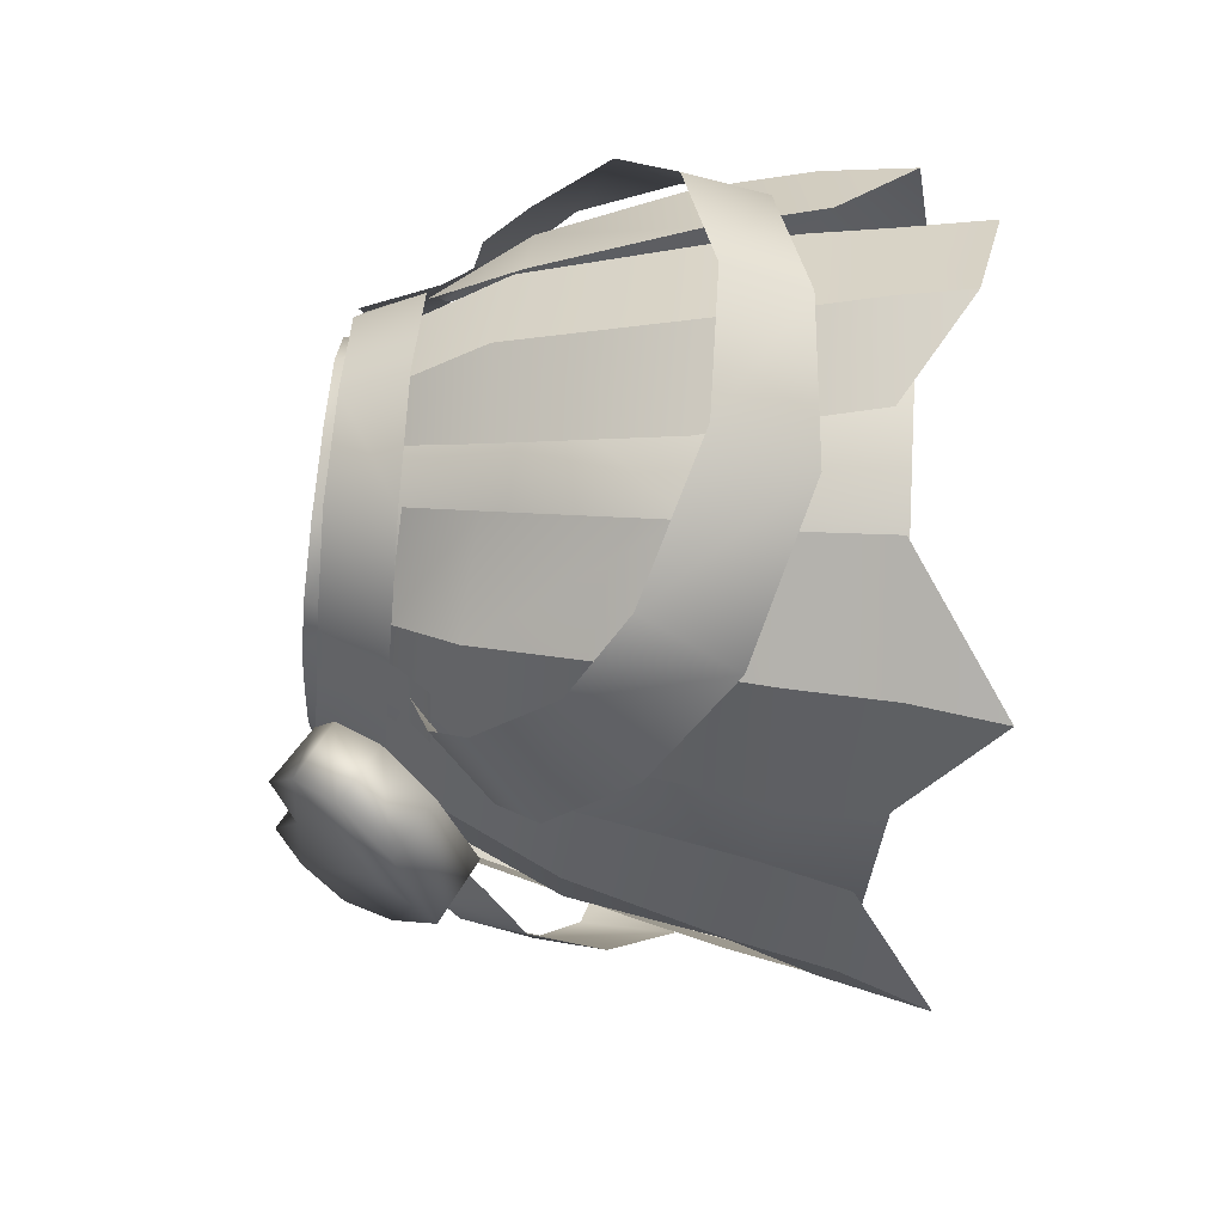
<metadata>
{"format":"obj","ext":"obj","renderer":"f3d","projection":"perspective","resolution":1024,"background":"white","views":[{"elev":-24.6,"azim":-93.7,"up":"+Z"}]}
</metadata>
<code>
g mesh00
v 0 -5.807 15.5
v 0 2.335 12.97
v -6.616 3.008 11.24
v 7.557 -5.379 14.02
v 17.23 -14.5 11.6
v 15.64 -4.948 10.99
v -8.376 -19.44 13.91
v -17.23 -14.5 11.6
v -17.89 -19.04 11.58
v -10.7 -11.54 -17.92
v -19.68 -17.8 -14.88
v -18.72 -11.59 -13.65
v 12.09 3.692 8.705
v 6.616 3.008 11.24
v -12.09 3.692 8.705
v -15.64 -4.948 10.99
v -7.557 -5.379 14.02
v -10.7 -11.54 -17.92
v -18.72 -11.59 -13.65
v -15.82 -1.635 -11.61
v 0 -5.807 15.5
v 6.616 3.008 11.24
v 7.557 -5.379 14.02
v 15.82 -1.635 -11.61
v 18.72 -11.59 -13.65
v 8.684 -1.191 -14.66
v 8.231 -15.01 14.04
v 0 -15.26 15.43
v -8.231 -15.01 14.04
v -15.64 -4.948 10.99
v -17.23 -14.5 11.6
v 18.72 -11.59 -13.65
v 10.7 -11.54 -17.92
v 0 -11.72 -19.62
v 0 -1.222 -15.62
v -10.7 -11.54 -17.92
v -8.684 -1.191 -14.66
v -15.82 -1.635 -11.61
v -17.23 -14.5 11.6
v -8.376 -19.44 13.91
v -8.231 -15.01 14.04
v 0 -19.37 15.55
v 0 -15.26 15.43
v 8.376 -19.44 13.91
v 8.231 -15.01 14.04
v 17.89 -19.04 11.58
v 17.23 -14.5 11.6
v -19.68 -17.8 -14.88
v -10.7 -11.54 -17.92
v -11.33 -17.95 -19.18
v 0 -11.72 -19.62
v 0 -17.99 -21.05
v 10.7 -11.54 -17.92
v 11.33 -17.95 -19.18
v 18.72 -11.59 -13.65
v 19.68 -17.8 -14.88
f 1 2 3
f 4 5 6
f 7 8 9
f 10 11 12
f 13 14 6
f 15 16 3
f 3 16 17
f 3 17 1
f 18 19 20
f 2 21 22
f 22 21 23
f 22 23 6
f 24 25 26
f 5 4 27
f 27 4 1
f 27 1 28
f 28 1 17
f 28 17 29
f 29 17 30
f 29 30 31
f 32 33 26
f 26 33 34
f 26 34 35
f 35 34 36
f 35 36 37
f 37 36 38
f 39 40 41
f 41 40 42
f 41 42 43
f 43 42 44
f 43 44 45
f 45 44 46
f 45 46 47
f 48 49 50
f 50 49 51
f 50 51 52
f 52 51 53
f 52 53 54
f 54 53 55
f 54 55 56
v 27.37 -22.32 -3.545
v 27.91 -22.36 2.75
v 29.06 -26.75 2.649
v 24.04 -18.21 0.2102
v 21.49 -13.81 6.529
v 22.88 -18.35 6.756
v 18.17 -2.794 9.213
v 17.77 3.709 2.219
v 15.92 2.798 7.401
v 16.5 3.591 -0.9543
v 17.77 3.709 2.219
v 20.01 -1.431 -2.514
v 21.5 -1.574 2.846
v 25.03 -12.61 2.683
v 0.06201 -6.544 -19.96
v 0 0.2297 -16.03
v 6.857 -0.03027 -14.8
v 0 4.919 -12.71
v 6.19 4.125 -11.09
v 19.3 -11.33 -15.21
v 20.5 -16.88 -16.51
v 12.68 -17.25 -19.92
v 21.56 -23.06 -17.62
v 13.39 -22.68 -21.17
v 21.98 -28.61 -18.94
v 19.3 -11.33 -15.21
v 16.01 -0.3303 -12.56
v 19.58 -1.143 -6.337
v 12.41 3.618 -9.835
v 16.58 3.003 -4.737
v 21.49 -13.81 6.529
v 22.71 -13.19 0.443
v 19.35 -4.199 6.63
v 20.72 -3.638 0.7842
v 15.05 4.229 6.153
v 15.51 4.762 0.9343
v 18.72 -11.59 -13.65
v 15.82 -1.635 -11.61
v 22.07 -12.18 -7.733
v 19.65 -2.631 -5.939
v 22.71 -13.19 0.443
v 20.72 -3.638 0.7842
v 17.89 -19.04 11.58
v 22.88 -18.35 6.756
v 17.23 -14.5 11.6
v 21.49 -13.81 6.529
v 17.23 -14.5 11.6
v 21.49 -13.81 6.529
v 15.64 -4.948 10.99
v 19.35 -4.199 6.63
v 12.09 3.692 8.705
v 15.05 4.229 6.153
v 7.547 1.005 13.7
v 12.46 -4.099 15.47
v 10.61 1.433 12.11
v 15.16 -0.8966 -17.54
v 9.708 -4.967 -20.25
v 13.2 1.271 -16.4
v 7.628 -2.487 -18.39
v 9.525 2.392 -12.84
v 16.94 -26.36 18.14
v 20.25 -20.7 13.05
v 15.77 -20.53 18.44
v 18.81 -13.39 12.32
v 14.61 -13.41 17.67
v 16.06 -3.458 10.91
v 12.46 -4.099 15.47
v 14.55 2.074 9.575
v 10.61 1.433 12.11
v 26.53 -17.66 2.675
v 25.64 -17.18 -3.593
v 23.66 -12.07 -3.625
v 20.01 -1.431 -2.514
v 19.58 -1.143 -6.337
v 23.57 -11.64 -8.527
v 19.3 -11.33 -15.21
v 24.58 -16.94 -9.5
v 20.5 -16.88 -16.51
v 26.27 -22.78 -10.37
v 21.56 -23.06 -17.62
v 21.98 -28.61 -18.94
v 7.547 1.005 13.7
v 7.914 -4.016 14.21
v 12.46 -4.099 15.47
v 9.013 -13.75 15.86
v 14.61 -13.41 17.67
v 9.994 -21.48 16.93
v 15.77 -20.53 18.44
v 10.57 -27.86 17.5
v 16.94 -26.36 18.14
v 0.6245 -27.87 -27.34
v 0.5158 -22.43 -25.06
v 7.746 -22.26 -23.09
v 0.3379 -16.18 -23.32
v 7.116 -16.93 -21.17
v 0.06201 -6.544 -19.96
v 7.238 -7.023 -18.62
v 6.857 -0.03027 -14.8
v 22.71 -13.19 0.443
v 23.24 -17.77 -8.176
v 22.07 -12.18 -7.733
v 19.68 -17.8 -14.88
v 18.72 -11.59 -13.65
v 11.75 -11.23 -18.3
v 9.458 -0.1781 -15.23
v 16.01 -0.3303 -12.56
v 7.997 3.799 -10.95
v 12.41 3.618 -9.835
v 17.77 3.709 2.219
v 18.17 -2.794 9.213
v 21.5 -1.574 2.846
v 20.92 -13.45 9.911
v 25.03 -12.61 2.683
v 21.99 -18.79 10.14
v 26.53 -17.66 2.675
v 23.07 -23.23 9.98
v 27.91 -22.36 2.75
v 24.18 -29.18 10.09
v 29.06 -26.75 2.649
f 57 58 59
f 60 61 62
f 63 64 65
f 66 67 68
f 68 67 69
f 68 69 70
f 71 72 73
f 73 72 74
f 73 74 75
f 76 77 78
f 78 77 79
f 78 79 80
f 80 79 81
f 82 83 84
f 84 83 85
f 84 85 86
f 87 88 89
f 89 88 90
f 89 90 91
f 91 90 92
f 93 94 95
f 95 94 96
f 95 96 97
f 97 96 98
f 99 100 101
f 101 100 102
f 103 104 105
f 105 104 106
f 105 106 107
f 107 106 108
f 109 110 111
f 112 113 114
f 114 113 115
f 114 115 116
f 117 118 119
f 119 118 120
f 119 120 121
f 121 120 122
f 121 122 123
f 123 122 124
f 123 124 125
f 58 57 126
f 126 57 127
f 126 127 70
f 70 127 128
f 70 128 129
f 130 131 132
f 132 131 133
f 132 133 134
f 134 133 135
f 134 135 136
f 136 135 137
f 138 139 140
f 140 139 141
f 140 141 142
f 142 141 143
f 142 143 144
f 144 143 145
f 144 145 146
f 147 148 149
f 149 148 150
f 149 150 151
f 151 150 152
f 151 152 153
f 153 152 154
f 61 60 155
f 155 60 156
f 155 156 157
f 157 156 158
f 157 158 159
f 78 160 76
f 76 160 161
f 76 161 162
f 162 161 163
f 162 163 164
f 165 166 167
f 167 166 168
f 167 168 169
f 169 168 170
f 169 170 171
f 171 170 172
f 171 172 173
f 173 172 174
f 173 174 175
v -21.49 -13.81 6.529
v -20.72 -3.638 0.7842
v -22.71 -13.19 0.443
v -23.66 -12.07 -3.625
v -25.03 -12.61 2.683
v -21.5 -1.574 2.846
v -22.71 -13.19 0.443
v -22.88 -18.35 6.756
v -21.49 -13.81 6.529
v -21.5 -1.574 2.846
v -15.92 2.798 7.401
v -17.77 3.709 2.219
v -12.46 -4.099 15.47
v -10.61 1.433 12.11
v -14.55 2.074 9.575
v -15.77 -20.53 18.44
v -16.94 -26.36 18.14
v -10.57 -27.86 17.5
v -17.77 3.709 2.219
v -16.5 3.591 -0.9543
v -20.01 -1.431 -2.514
v -23.66 -12.07 -3.625
v -7.238 -7.023 -18.62
v -6.975 0.1068 -14.95
v 0 0.2297 -16.03
v -6.19 4.125 -11.09
v 0 4.919 -12.71
v -23.57 -11.64 -8.527
v -20.5 -16.88 -16.51
v -24.58 -16.94 -9.5
v -21.56 -23.06 -17.62
v -26.27 -22.78 -10.37
v -21.98 -28.61 -18.94
v -11.75 -11.23 -18.3
v -12.68 -17.25 -19.92
v -20.5 -16.88 -16.51
v -13.39 -22.68 -21.17
v -21.56 -23.06 -17.62
v -21.98 -28.61 -18.94
v -19.65 -2.631 -5.939
v -20.72 -3.638 0.7842
v -15.51 4.762 0.9343
v -22.71 -13.19 0.443
v -20.72 -3.638 0.7842
v -22.07 -12.18 -7.733
v -19.65 -2.631 -5.939
v -18.72 -11.59 -13.65
v -15.82 -1.635 -11.61
v -17.23 -14.5 11.6
v -21.49 -13.81 6.529
v -17.89 -19.04 11.58
v -22.88 -18.35 6.756
v -15.64 -4.948 10.99
v -12.09 3.692 8.705
v -19.35 -4.199 6.63
v -15.05 4.229 6.153
v -20.72 -3.638 0.7842
v -15.51 4.762 0.9343
v -19.35 -4.199 6.63
v -17.23 -14.5 11.6
v -15.64 -4.948 10.99
v -9.708 -4.967 -20.25
v -15.16 -0.8966 -17.54
v -7.628 -2.487 -18.39
v -13.2 1.271 -16.4
v -9.525 2.392 -12.84
v -16.06 -3.458 10.91
v -12.46 -4.099 15.47
v -18.81 -13.39 12.32
v -14.61 -13.41 17.67
v -20.25 -20.7 13.05
v -15.77 -20.53 18.44
v -16.94 -26.36 18.14
v -26.53 -17.66 2.675
v -25.64 -17.18 -3.593
v -27.91 -22.36 2.75
v -27.37 -22.32 -3.545
v -29.06 -26.75 2.649
v -16.58 3.003 -4.737
v -12.41 3.618 -9.835
v -19.58 -1.143 -6.337
v -16.01 -0.3303 -12.56
v -19.3 -11.33 -15.21
v 0.6245 -27.87 -27.34
v -7.746 -22.26 -23.09
v 0.5158 -22.43 -25.06
v -7.116 -16.93 -21.17
v 0.3379 -16.18 -23.32
v -7.238 -7.023 -18.62
v 0.06201 -6.544 -19.96
v 0 0.2297 -16.03
v -24.04 -18.21 0.2102
v -22.07 -12.18 -7.733
v -23.24 -17.77 -8.176
v -18.72 -11.59 -13.65
v -19.68 -17.8 -14.88
v -19.3 -11.33 -15.21
v -16.01 -0.3303 -12.56
v -9.458 -0.1781 -15.23
v -12.41 3.618 -9.835
v -7.997 3.799 -10.95
v -9.994 -21.48 16.93
v -9.013 -13.75 15.86
v -14.61 -13.41 17.67
v -7.914 -4.016 14.21
v -12.46 -4.099 15.47
v -7.547 1.005 13.7
v -10.61 1.433 12.11
v -15.92 2.798 7.401
v -21.5 -1.574 2.846
v -18.17 -2.794 9.213
v -25.03 -12.61 2.683
v -20.92 -13.45 9.911
v -26.53 -17.66 2.675
v -21.99 -18.79 10.14
v -27.91 -22.36 2.75
v -23.07 -23.23 9.98
v -29.06 -26.75 2.649
v -24.18 -29.18 10.09
f 176 177 178
f 179 180 181
f 182 183 184
f 185 186 187
f 188 189 190
f 191 192 193
f 194 195 181
f 181 195 196
f 181 196 197
f 198 199 200
f 200 199 201
f 200 201 202
f 203 204 205
f 205 204 206
f 205 206 207
f 207 206 208
f 209 210 211
f 211 210 212
f 211 212 213
f 213 212 214
f 215 216 217
f 218 219 220
f 220 219 221
f 220 221 222
f 222 221 223
f 224 225 226
f 226 225 227
f 228 229 230
f 230 229 231
f 230 231 232
f 232 231 233
f 177 176 234
f 234 176 235
f 234 235 236
f 237 238 239
f 239 238 240
f 239 240 241
f 190 242 243
f 243 242 244
f 243 244 245
f 245 244 246
f 245 246 247
f 247 246 248
f 180 179 249
f 249 179 250
f 249 250 251
f 251 250 252
f 251 252 253
f 254 255 256
f 256 255 257
f 256 257 203
f 203 257 258
f 203 258 204
f 259 260 261
f 261 260 262
f 261 262 263
f 263 262 264
f 263 264 265
f 265 264 266
f 183 182 267
f 267 182 268
f 267 268 269
f 269 268 270
f 269 270 271
f 211 272 209
f 209 272 273
f 209 273 274
f 274 273 275
f 274 275 276
f 193 277 191
f 191 277 278
f 191 278 279
f 279 278 280
f 279 280 281
f 281 280 282
f 281 282 283
f 284 285 286
f 286 285 287
f 286 287 288
f 288 287 289
f 288 289 290
f 290 289 291
f 290 291 292
f 292 291 293
f 292 293 294
v -15.05 4.229 6.153
v -14.61 7.568 0.9694
v -15.51 4.762 0.9343
v 18.99 2.736 2.461
v 16.71 6.71 2.299
v 14.24 6.196 8.394
v 14.03 7.143 5.751
v 15.51 4.762 0.9343
v 14.61 7.568 0.9694
v -5.397 3.133 -20.95
v -7.869 3.841 -15.15
v -8.284 6.141 -18.85
v 5.567 5.478 -10.75
v 10.3 8.395 -7.595
v 10.74 5.235 -8.4
v 0 4.438 -20.03
v 8.284 6.141 -18.85
v 5.397 3.133 -20.95
v -14.24 6.196 8.394
v -16.71 6.71 2.299
v -15.7 2.052 9.33
v -11.23 7.533 -8.972
v 0 7.906 -11.3
v -12.83 3.444 -10.9
v -8.087 -1.303 15.46
v -7.635 0.7372 14.47
v -11.65 -0.8334 13.7
v -11.05 1.23 12.72
v -7.869 3.841 -15.15
v -5.235 0.796 -17.18
v 0 -1.881 -18.95
v -7.635 0.7372 14.47
v -6.476 5.764 13.26
v -11.05 1.23 12.72
v -9.828 6.11 11.65
v -6.702 6.521 -13.33
v -8.284 6.141 -18.85
v -7.106 8.711 -17.01
v -7.644 3.056 -12.87
v -7.981 1.118 -15.03
v -11 3.093 -11.79
v -11.5 1.218 -13.5
v -7.024 7.652 -10.16
v -7.644 3.056 -12.87
v -10.44 7.59 -9.41
v -11 3.093 -11.79
v -9.735 5.711 11.47
v -10.75 1.474 12.5
v -4.652 5.271 13.91
v -5.29 0.7248 15.1
v 0 -1.222 -15.62
v -8.684 -1.191 -14.66
v -5.567 5.478 -10.75
v -15.82 -1.635 -11.61
v -10.74 5.235 -8.4
v -10.3 8.395 -7.595
v -10.74 5.235 -8.4
v -14.4 5.027 -4.426
v -15.51 4.762 0.9343
v -14.61 7.568 0.9694
v -13.53 8.018 -4.163
v -3.429 7.808 -12.39
v 0 6.525 -13.29
v -3.838 10.2 -15.93
v -3.429 7.808 -12.39
v -6.702 6.521 -13.33
v 0 6.525 -13.29
v 0 2.244 -16.22
v -14.03 7.143 5.751
v -12.09 3.692 8.705
v -11.36 6.827 8.804
v -8.284 6.141 -18.85
v -7.106 8.711 -17.01
v 0 8.717 -16.99
v -15.51 4.762 0.9343
v -14.4 5.027 -4.426
v -19.65 -2.631 -5.939
v -10.74 5.235 -8.4
v -15.82 -1.635 -11.61
v -10.75 1.474 12.5
v -9.735 5.711 11.47
v -15.7 2.052 9.33
v -14.24 6.196 8.394
v 0 -12.53 19.88
v 5.056 -3.05 14.81
v 0 -3.943 17.82
v 5.204 2.21 14.29
v 0 2.043 15.49
v 0 -27.77 21.21
v 6.612 -23.24 18.88
v 0 -23.51 21.25
v 0 -17.86 21.09
v -4.652 5.271 13.91
v -5.29 0.7248 15.1
v 0 4.969 14.91
v 0 0.414 16.34
v 4.652 5.271 13.91
v 5.29 0.7248 15.1
v 15.7 2.052 9.33
v 11.23 7.533 -8.972
v 15.35 7.326 -4.229
v 12.83 3.444 -10.9
v 17.35 3.188 -5.244
v 11.23 7.533 -8.972
v 12.83 3.444 -10.9
v 0 3.824 -13.97
v 11.65 -0.8334 13.7
v 11.05 1.23 12.72
v 8.087 -1.303 15.46
v 7.635 0.7372 14.47
v 11.05 1.23 12.72
v 9.828 6.11 11.65
v 7.635 0.7372 14.47
v 6.476 5.764 13.26
v 8.284 6.141 -18.85
v 7.106 8.711 -17.01
v 7.869 3.841 -15.15
v 6.702 6.521 -13.33
v 0 0.4897 -22.89
v -5.397 3.133 -20.95
v 11 3.093 -11.79
v 11.5 1.218 -13.5
v 7.644 3.056 -12.87
v 7.981 1.118 -15.03
v 10.44 7.59 -9.41
v 11 3.093 -11.79
v 7.024 7.652 -10.16
v 7.644 3.056 -12.87
v 14.4 5.027 -4.426
v 10.74 5.235 -8.4
v 10.3 8.395 -7.595
v 0 2.335 12.97
v 6.616 3.008 11.24
v 6.126 6.558 10.8
v 12.09 3.692 8.705
v 11.36 6.827 8.804
v 6.702 6.521 -13.33
v 7.106 8.711 -17.01
v 3.838 10.2 -15.93
v 13.53 8.018 -4.163
v 14.61 7.568 0.9694
v 15.51 4.762 0.9343
v 15.05 4.229 6.153
v 11.36 6.827 8.804
v 12.09 3.692 8.705
v 15.82 -1.635 -11.61
v 10.74 5.235 -8.4
v 19.65 -2.631 -5.939
v 14.4 5.027 -4.426
v 20.72 -3.638 0.7842
v 15.51 4.762 0.9343
v 15.7 2.052 9.33
v 14.24 6.196 8.394
v 10.75 1.474 12.5
v 9.735 5.711 11.47
v 5.29 0.7248 15.1
v 4.652 5.271 13.91
v 0 -17.86 21.09
v 0 -12.53 19.88
v -5.794 -12.49 15.95
v 0 -3.943 17.82
v -5.173 -2.92 15.03
v 0 2.043 15.49
v -5.364 0.8013 14.65
v -5.91 -15.37 16.73
v -6.904 -16.83 17.24
v 0 -23.51 21.25
v -6.612 -23.24 18.88
v 0 -27.77 21.21
v -11.23 7.533 -8.972
v -12.83 3.444 -10.9
v -15.35 7.326 -4.229
v -17.35 3.188 -5.244
v -18.99 2.736 2.461
v 6.904 -16.83 17.24
v 5.91 -15.37 16.73
v 5.902 -12.17 16.61
v 0 6.516 11.89
v -6.126 6.558 10.8
v -6.616 3.008 11.24
v -11.36 6.827 8.804
v -12.09 3.692 8.705
v -5.235 0.796 -17.18
v 0 0.4897 -22.89
v 0 -1.881 -18.95
v 5.397 3.133 -20.95
v 5.235 0.796 -17.18
v 8.284 6.141 -18.85
v 0 5.322 -10.83
v 5.567 5.478 -10.75
v 8.684 -1.191 -14.66
v 10.74 5.235 -8.4
v 15.82 -1.635 -11.61
v 5.051 8.637 -8.627
v 0 5.322 -10.83
v 0 8.648 -8.793
v -5.567 5.478 -10.75
v -5.051 8.637 -8.627
v -10.74 5.235 -8.4
v -10.3 8.395 -7.595
v -6.702 6.521 -13.33
v 3.429 7.808 -12.39
v 0 -1.881 -18.95
v 5.235 0.796 -17.18
v 7.869 3.841 -15.15
v 6.702 6.521 -13.33
v 3.429 7.808 -12.39
f 295 296 297
f 298 299 300
f 301 302 303
f 304 305 306
f 307 308 309
f 310 311 312
f 313 314 315
f 316 317 318
f 319 320 321
f 321 320 322
f 323 324 325
f 326 327 328
f 328 327 329
f 305 330 331
f 331 330 332
f 333 334 335
f 335 334 336
f 337 338 339
f 339 338 340
f 341 342 343
f 343 342 344
f 345 346 347
f 347 346 348
f 347 348 349
f 350 351 352
f 353 354 352
f 352 354 355
f 352 355 350
f 356 357 358
f 359 360 361
f 361 360 323
f 361 323 362
f 362 323 325
f 296 295 363
f 363 295 364
f 363 364 365
f 366 367 310
f 310 367 368
f 369 370 371
f 371 370 372
f 371 372 373
f 374 375 376
f 376 375 377
f 378 379 380
f 380 379 381
f 380 381 382
f 383 384 385
f 385 384 386
f 387 388 389
f 389 388 390
f 389 390 391
f 391 390 392
f 393 298 300
f 394 395 396
f 299 298 395
f 395 298 397
f 395 397 396
f 398 399 317
f 317 399 400
f 317 400 318
f 401 402 403
f 403 402 404
f 405 406 407
f 407 406 408
f 409 410 411
f 411 410 412
f 312 413 310
f 310 413 414
f 310 414 366
f 415 416 417
f 417 416 418
f 419 420 421
f 421 420 422
f 423 424 425
f 426 427 428
f 428 427 429
f 428 429 430
f 431 432 433
f 425 434 423
f 423 434 435
f 423 435 436
f 302 301 437
f 437 301 438
f 437 438 439
f 440 441 442
f 442 441 443
f 442 443 444
f 444 443 445
f 446 447 448
f 448 447 449
f 448 449 450
f 450 449 451
f 452 453 454
f 454 453 455
f 454 455 456
f 456 455 457
f 456 457 458
f 454 459 452
f 452 459 460
f 452 460 461
f 461 460 462
f 461 462 463
f 464 465 466
f 466 465 467
f 466 467 314
f 314 467 468
f 314 468 315
f 384 469 386
f 386 469 470
f 386 470 378
f 378 470 471
f 378 471 379
f 428 472 426
f 426 472 473
f 426 473 474
f 474 473 475
f 474 475 476
f 305 304 477
f 477 304 478
f 477 478 479
f 479 478 480
f 479 480 481
f 481 480 482
f 481 482 411
f 347 483 345
f 345 483 484
f 345 484 485
f 485 484 486
f 485 486 487
f 308 307 488
f 488 307 489
f 488 489 490
f 490 489 491
f 490 491 492
f 492 491 493
f 492 493 494
f 495 356 367
f 367 356 358
f 367 358 368
f 368 358 357
f 368 357 496
f 497 498 362
f 362 498 499
f 362 499 361
f 361 499 500
f 361 500 501
f 311 310 432
f 432 310 368
f 432 368 433
f 433 368 496
f 433 496 431
v 9.166 -0.3918 14.26
v 8.585 -4.113 17.27
v 13.44 -1.092 14.25
v 11.06 -6.664 18.11
v 16 -3.717 15.06
f 502 503 504
f 504 503 505
f 504 505 506
v -16 -3.717 15.06
v -11.06 -6.664 18.11
v -13.44 -1.092 14.25
v -8.585 -4.113 17.27
v -9.166 -0.3918 14.26
f 507 508 509
f 509 508 510
f 509 510 511
v 0 -19.37 15.55
v 8.447 -24.45 13.82
v 8.376 -19.44 13.91
v 0 -23.83 -21.56
v 11.33 -17.95 -19.18
v 11.64 -24.03 -19.3
v 8.447 -24.45 13.82
v 0 -19.37 15.55
v 0 -24.42 15.41
v -8.376 -19.44 13.91
v -8.447 -24.45 13.82
v 11.33 -17.95 -19.18
v 0 -23.83 -21.56
v 0 -17.99 -21.05
v -11.64 -24.03 -19.3
v -11.33 -17.95 -19.18
v -20.2 -23.62 -14.84
v -19.68 -17.8 -14.88
f 512 513 514
f 515 516 517
f 518 519 520
f 520 519 521
f 520 521 522
f 523 524 525
f 525 524 526
f 525 526 527
f 527 526 528
f 527 528 529
v 27.57 -18.3 3.099
v 27.11 -11.38 10.46
v 23.3 -16.77 11.71
v 17.59 -12.29 16.01
v 16 -3.717 15.06
v 11.06 -6.664 18.11
v 24.04 -18.21 0.2102
v 22.88 -18.35 6.756
v 24.65 -23.92 -0.04672
v 23.39 -24.35 6.101
v 24.65 -23.92 -0.04672
v 23.87 -23.42 -8.642
v 24.04 -18.21 0.2102
v 23.24 -17.77 -8.176
v 23.39 -24.35 6.101
v 22.88 -18.35 6.756
v 17.89 -19.04 11.58
v 23.24 -17.77 -8.176
v 23.87 -23.42 -8.642
v 19.68 -17.8 -14.88
v 20.2 -23.62 -14.84
v 20.2 -23.62 -14.84
v 11.64 -24.03 -19.3
v 19.68 -17.8 -14.88
v 11.33 -17.95 -19.18
v 8.376 -19.44 13.91
v 8.447 -24.45 13.82
v 18.21 -24.36 11.53
v 28.18 -12.65 -5.202
v 26.56 -18.5 -7.026
v 24.84 -8.99 -14.44
v 21.35 -14.93 -16.19
v 29.45 -13.1 3.459
v 26.56 -18.5 -7.026
v 28.18 -12.65 -5.202
v 16 -3.717 15.06
v 17.59 -12.29 16.01
v 21.72 -8.186 14.79
v 23.3 -16.77 11.71
v 27.11 -11.38 10.46
v 24.84 -8.99 -14.44
v 21.35 -14.93 -16.19
v 19.92 -5.651 -17.18
v 14.58 -10.12 -19.61
v 9.708 -4.967 -20.25
v 15.16 -0.8966 -17.54
v 14.58 -10.12 -19.61
v 19.92 -5.651 -17.18
f 530 531 532
f 533 534 535
f 536 537 538
f 538 537 539
f 540 541 542
f 542 541 543
f 544 545 546
f 547 548 549
f 549 548 550
f 551 552 553
f 553 552 554
f 555 556 546
f 546 556 557
f 546 557 544
f 558 559 560
f 560 559 561
f 531 530 562
f 562 530 563
f 562 563 564
f 565 566 567
f 567 566 568
f 567 568 569
f 570 571 572
f 572 571 573
f 574 575 576
f 576 575 577
v -29.45 -13.1 3.459
v -23.3 -16.77 11.71
v -27.11 -11.38 10.46
v -24.65 -23.92 -0.04672
v -23.24 -17.77 -8.176
v -23.87 -23.42 -8.642
v -19.68 -17.8 -14.88
v -20.2 -23.62 -14.84
v -23.24 -17.77 -8.176
v -23.87 -23.42 -8.642
v -17.89 -19.04 11.58
v -18.21 -24.36 11.53
v -8.376 -19.44 13.91
v -8.447 -24.45 13.82
v -28.18 -12.65 -5.202
v -24.84 -8.99 -14.44
v -26.56 -18.5 -7.026
v -21.35 -14.93 -16.19
v -21.72 -8.186 14.79
v -27.11 -11.38 10.46
v -23.3 -16.77 11.71
v -27.57 -18.3 3.099
v -28.18 -12.65 -5.202
v -26.56 -18.5 -7.026
v -17.59 -12.29 16.01
v -11.06 -6.664 18.11
v -16 -3.717 15.06
v -24.84 -8.99 -14.44
v -19.92 -5.651 -17.18
v -21.35 -14.93 -16.19
v -14.58 -10.12 -19.61
v -14.58 -10.12 -19.61
v -19.92 -5.651 -17.18
v -9.708 -4.967 -20.25
v -15.16 -0.8966 -17.54
v -24.04 -18.21 0.2102
v -23.39 -24.35 6.101
v -22.88 -18.35 6.756
v -18.21 -24.36 11.53
v -17.89 -19.04 11.58
f 578 579 580
f 581 582 583
f 584 585 586
f 586 585 587
f 588 589 590
f 590 589 591
f 592 593 594
f 594 593 595
f 596 597 598
f 579 578 599
f 599 578 600
f 599 600 601
f 598 602 596
f 596 602 603
f 596 603 604
f 605 606 607
f 607 606 608
f 609 610 611
f 611 610 612
f 582 581 613
f 613 581 614
f 613 614 615
f 615 614 616
f 615 616 617

</code>
